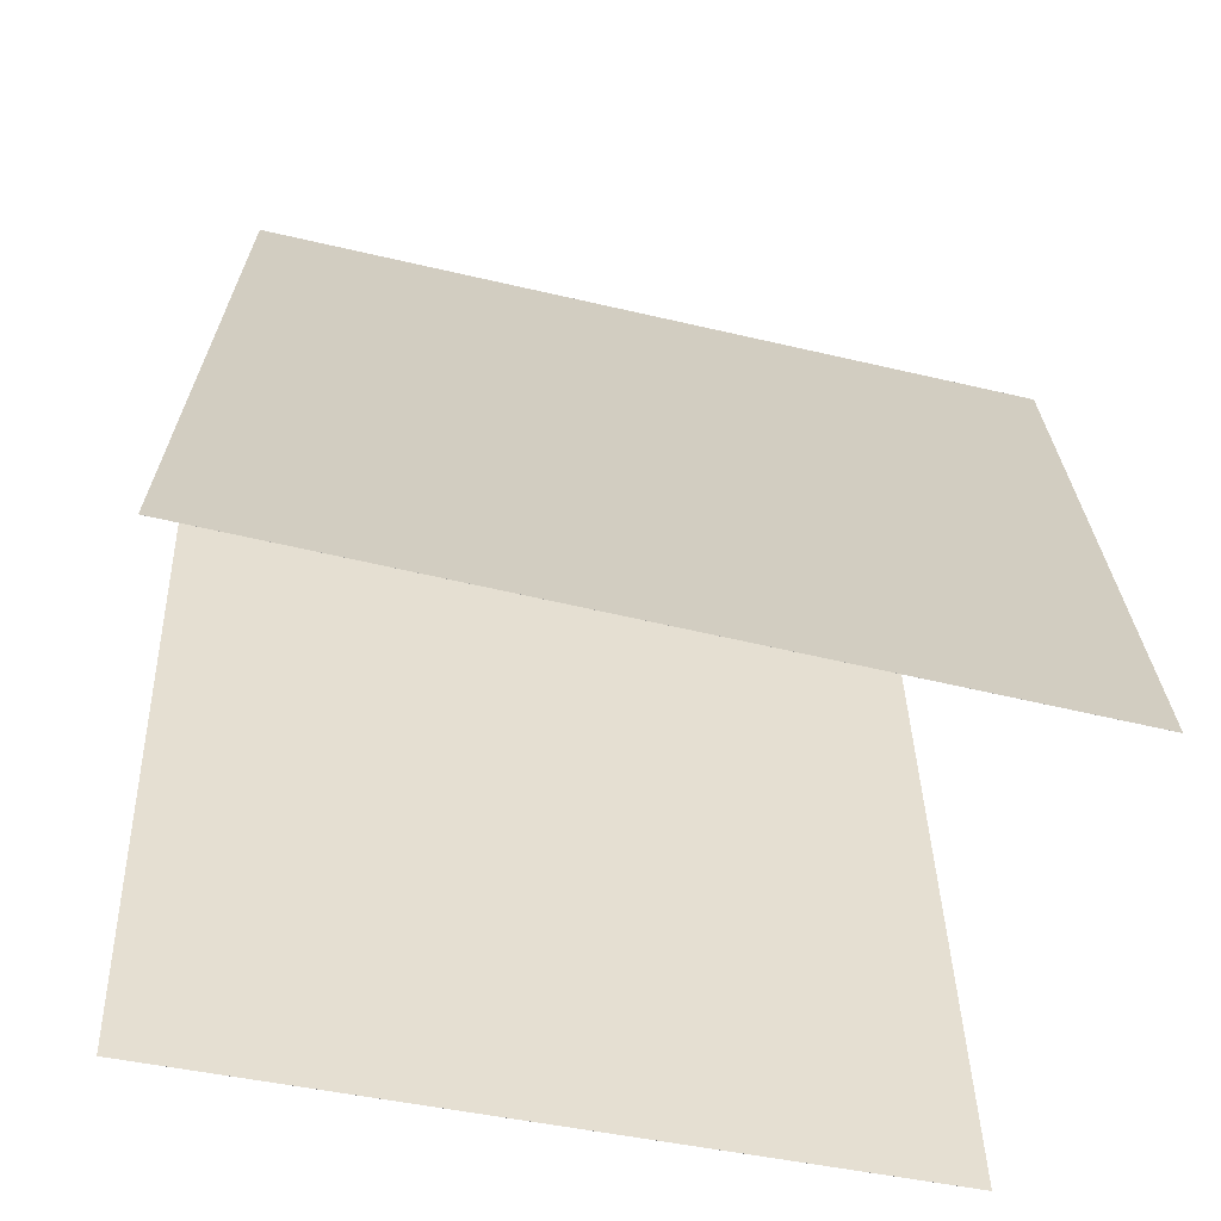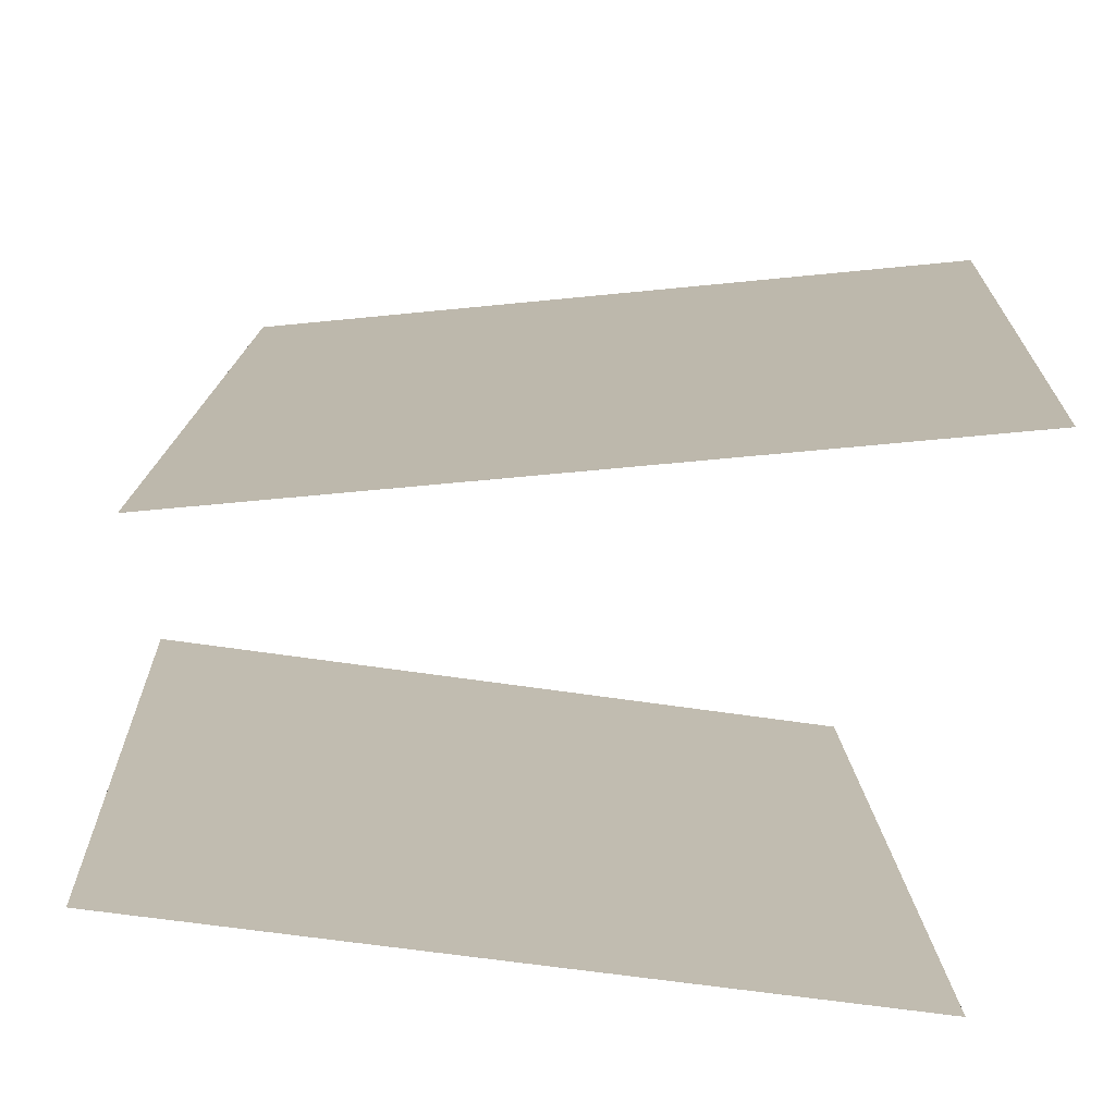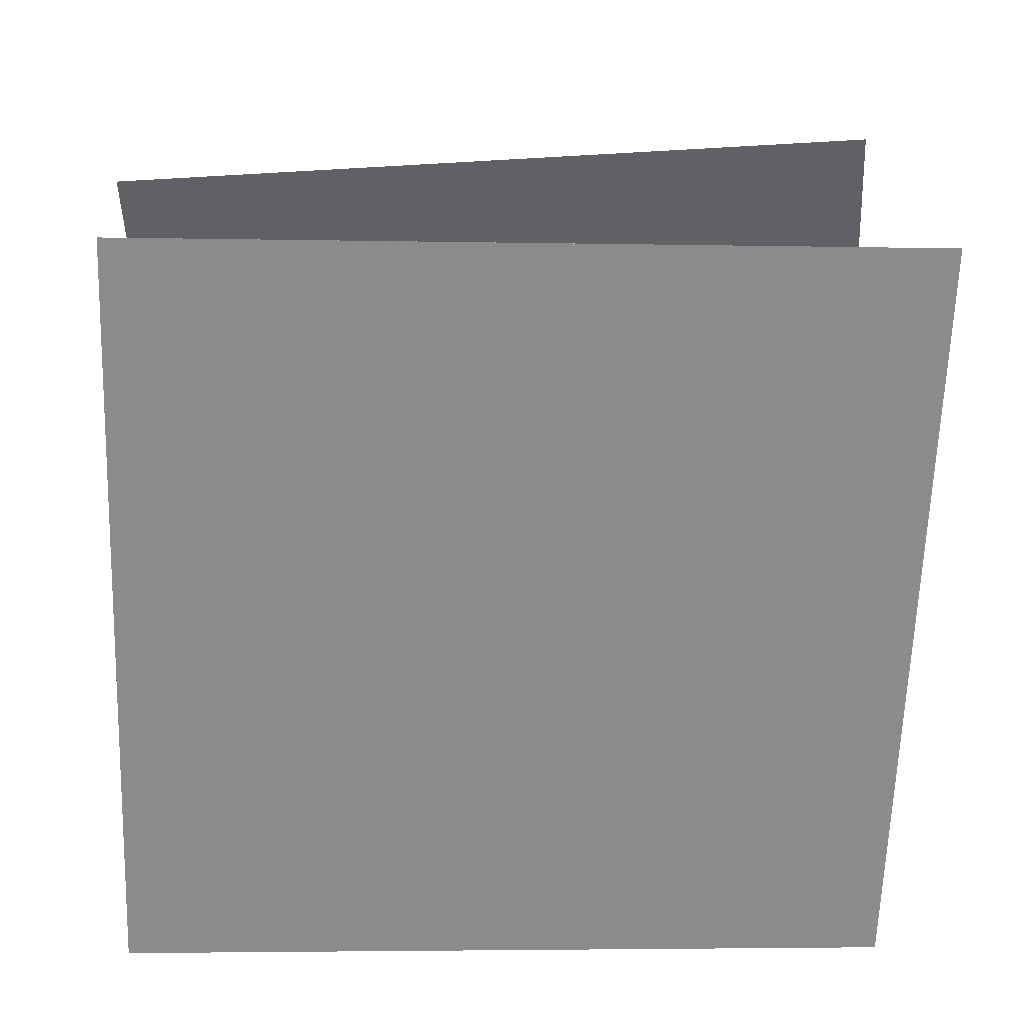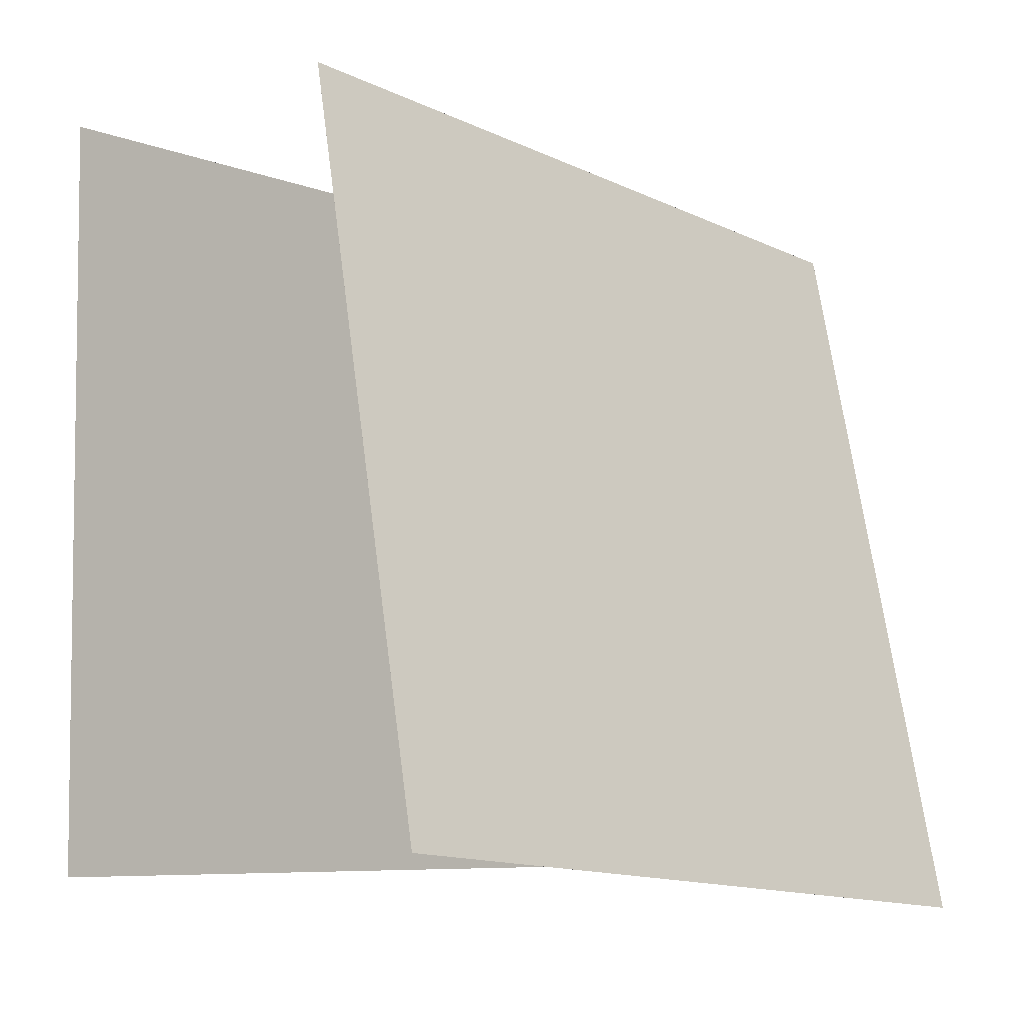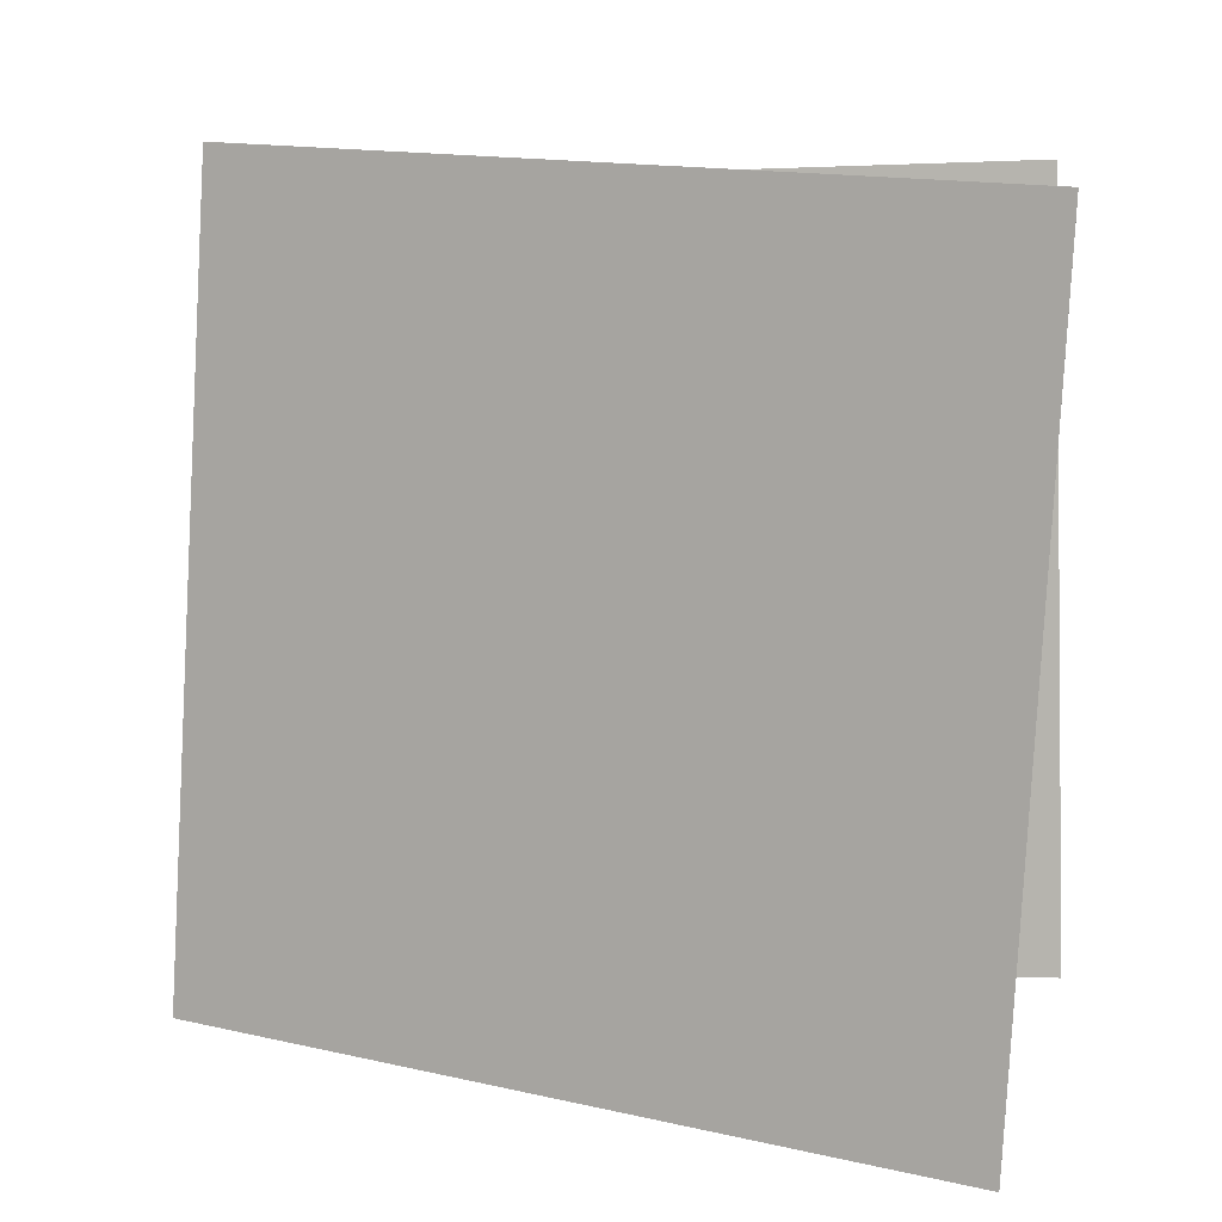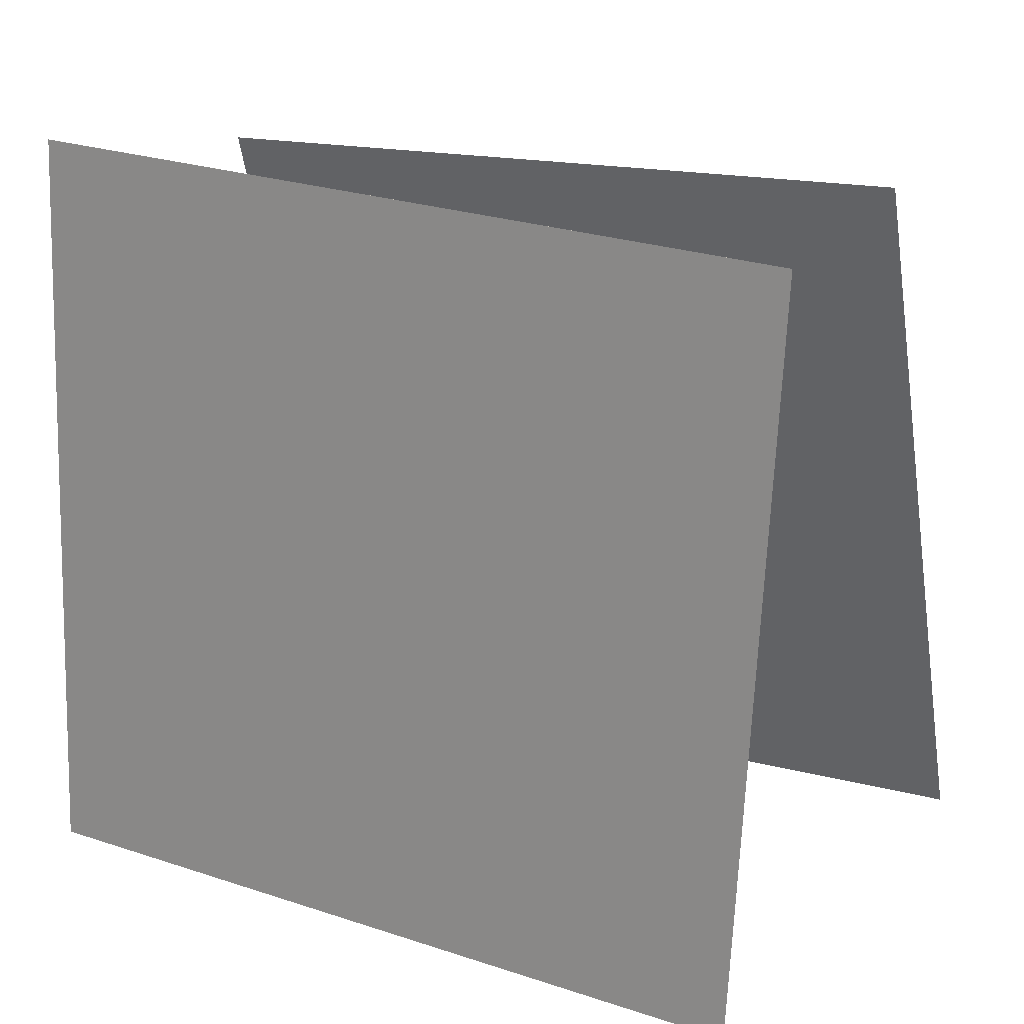
<metadata>
{"format":"obj","ext":"obj","renderer":"f3d","projection":"perspective","resolution":1024,"background":"white","views":[{"elev":-53.7,"azim":-100.6,"up":"+Y"},{"elev":-71.4,"azim":-97.4,"up":"+Z"},{"elev":27.5,"azim":90.4,"up":"+Y"},{"elev":-10.2,"azim":-133.7,"up":"+Y"},{"elev":9.7,"azim":-77.2,"up":"+Z"},{"elev":22.3,"azim":120.7,"up":"+Y"}]}
</metadata>
<code>
v 0.2779 0.4931 -0.4943
v 0.2779 0.4931 -0.4943
v 0.3437 0.5292 0.5016
v 0.3437 0.5292 0.5016
v 0.3015 -0.5034 -0.4597
v 0.3014 -0.5034 -0.4597
v 0.3673 -0.4673 0.5362
v 0.3673 -0.4673 0.5362
f 1.0 7.0 5.0
f 1.0 3.0 7.0
f 1.0 4.0 3.0
f 1.0 2.0 4.0
f 3.0 8.0 7.0
f 3.0 4.0 8.0
f 5.0 7.0 8.0
f 5.0 8.0 6.0
f 1.0 5.0 6.0
f 1.0 6.0 2.0
f 2.0 6.0 8.0
f 2.0 8.0 4.0
v -0.3886 -0.49 -0.4775
v -0.3545 -0.5394 0.519
v -0.1568 0.4794 -0.4374
v -0.1226 0.4301 0.559
v -0.3886 -0.49 -0.4775
v -0.3544 -0.5394 0.519
v -0.1568 0.4794 -0.4374
v -0.1226 0.4301 0.559
f 9.0 15.0 13.0
f 9.0 11.0 15.0
f 9.0 12.0 11.0
f 9.0 10.0 12.0
f 11.0 16.0 15.0
f 11.0 12.0 16.0
f 13.0 15.0 16.0
f 13.0 16.0 14.0
f 9.0 13.0 14.0
f 9.0 14.0 10.0
f 10.0 14.0 16.0
f 10.0 16.0 12.0

</code>
